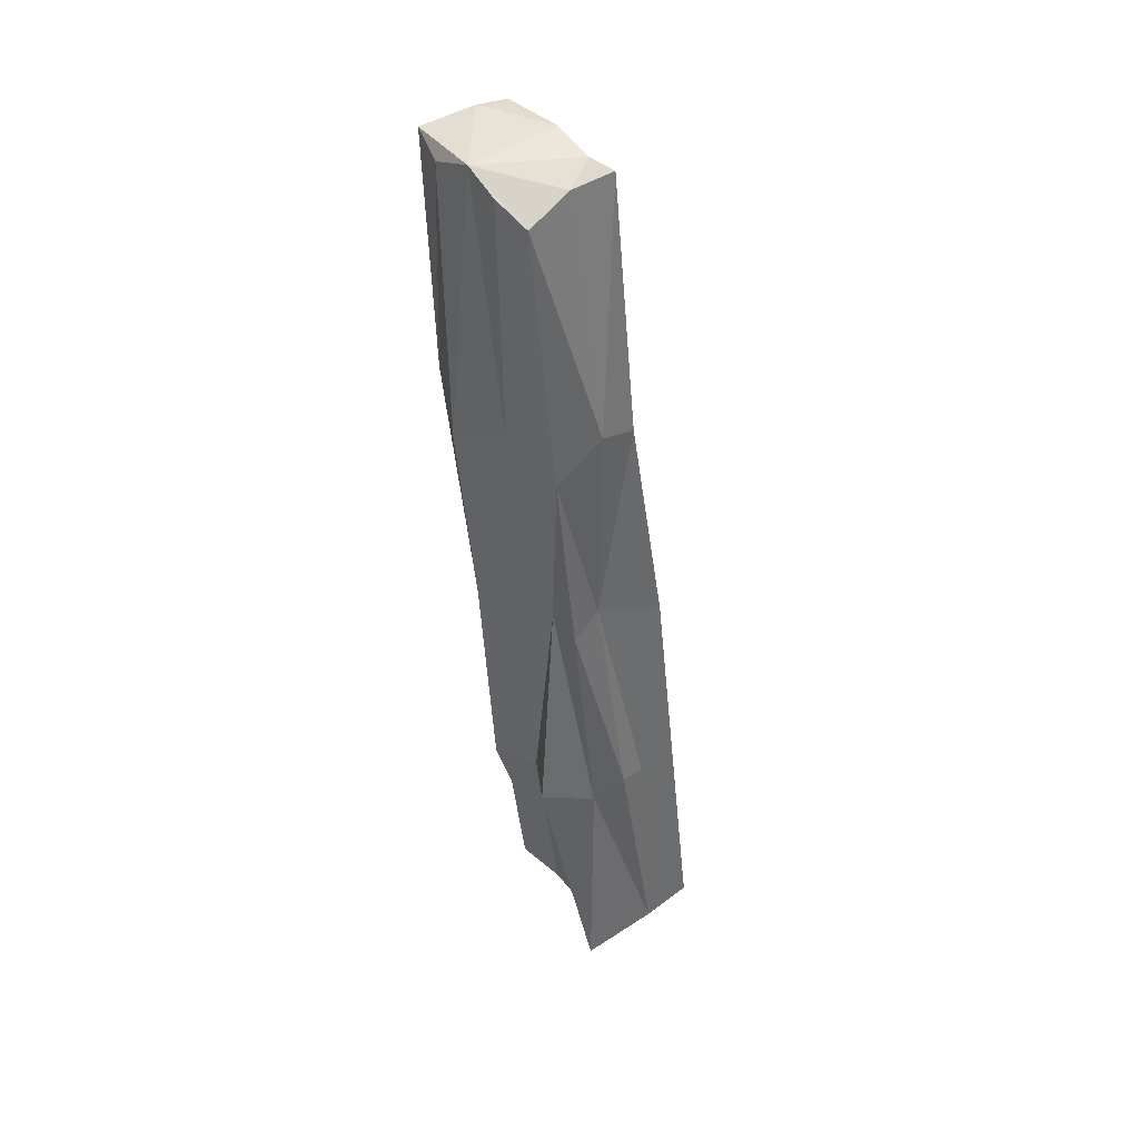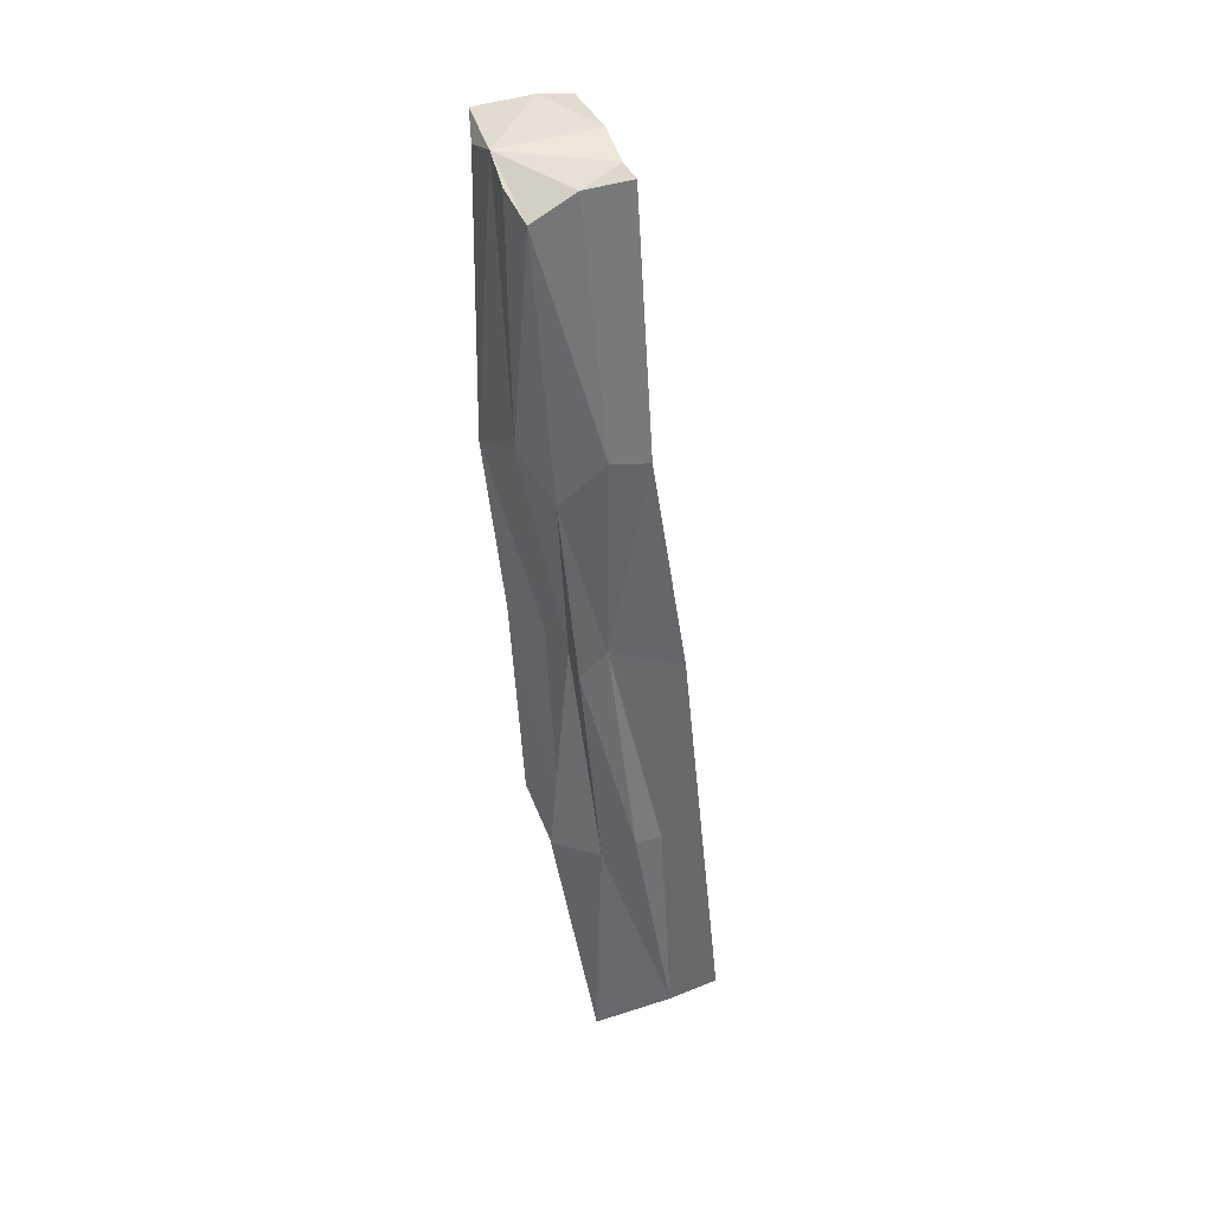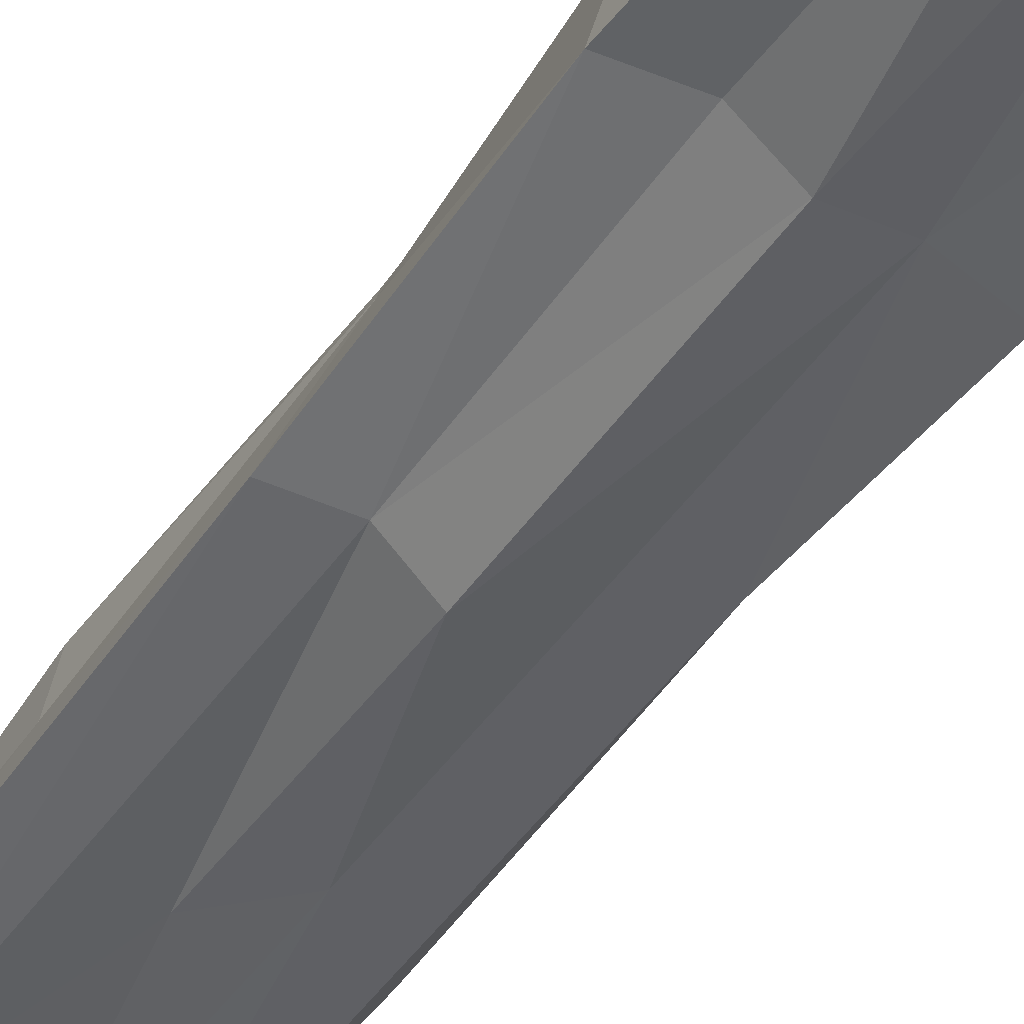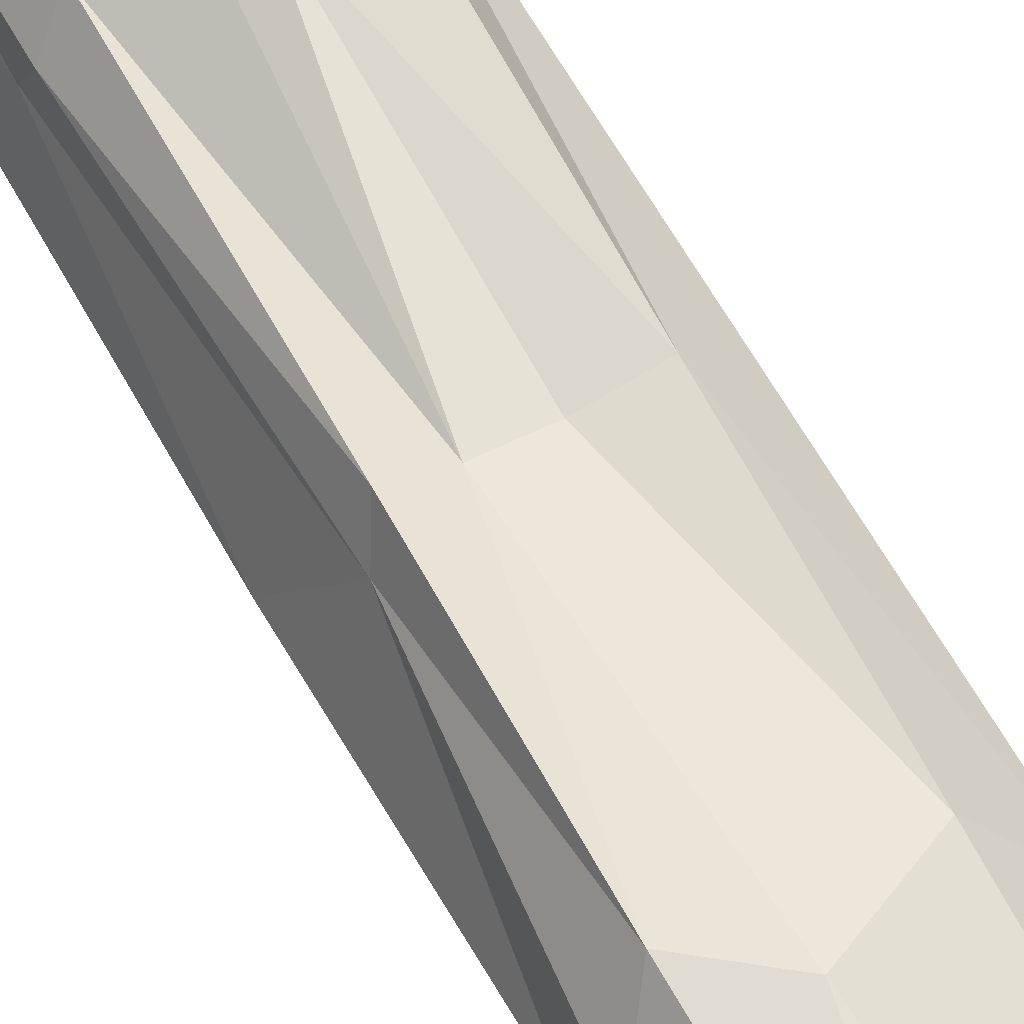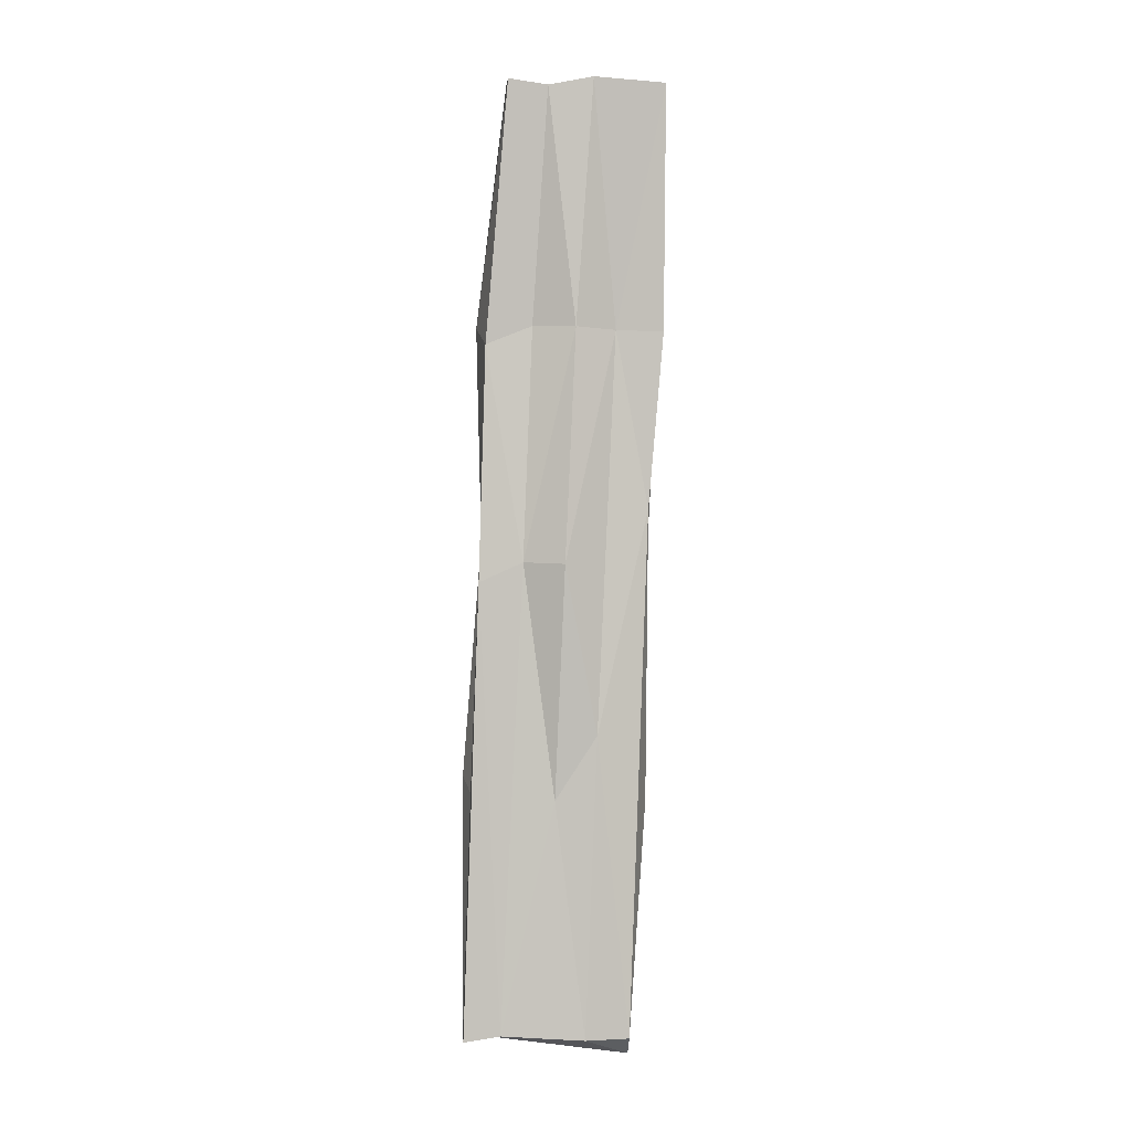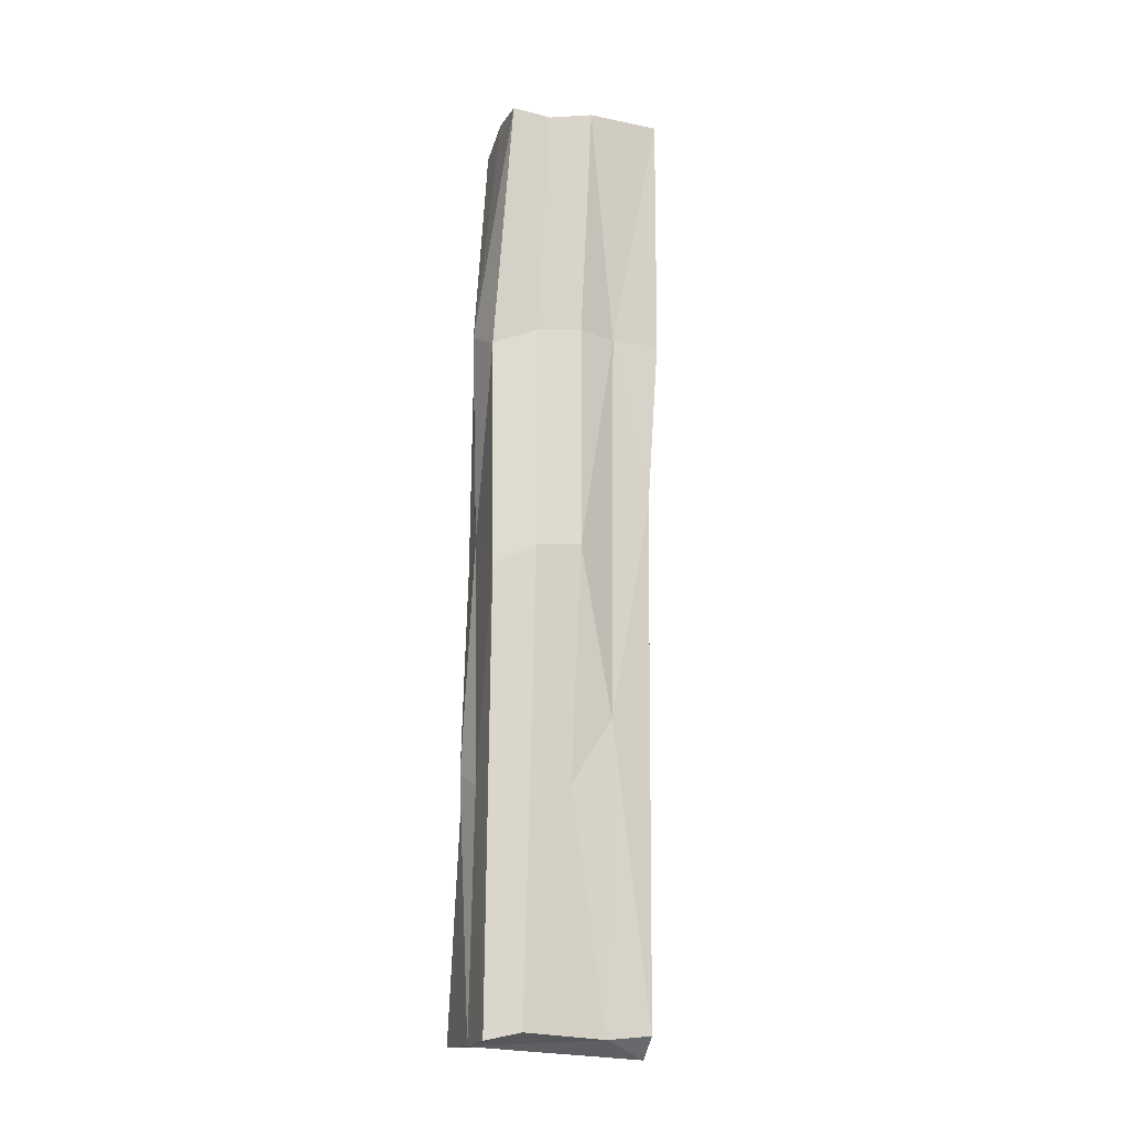
<metadata>
{"format":"obj","ext":"obj","renderer":"f3d","projection":"perspective","resolution":1024,"background":"white","views":[{"elev":42.3,"azim":29.5,"up":"+Y"},{"elev":40.9,"azim":46.6,"up":"+Y"},{"elev":-36.2,"azim":154.6,"up":"+Z"},{"elev":69.0,"azim":154.9,"up":"+Z"},{"elev":5.2,"azim":153.7,"up":"+Y"},{"elev":-10.8,"azim":138.7,"up":"+Y"}]}
</metadata>
<code>
o Cube.101_Cube.109
v 5.307 4.963 8.687
v 5.348 4.452 8.658
v 5.319 4.445 8.724
v 5.23 4.961 8.652
v 5.207 4.961 8.695
v 5.244 4.446 8.675
v 5.297 4.962 8.711
v 5.307 4.702 8.724
v 5.272 4.445 8.683
v 5.266 4.964 8.667
v 5.265 4.7 8.709
v 5.293 4.707 8.646
v 5.337 4.448 8.684
v 5.288 4.951 8.733
v 5.316 4.576 8.717
v 5.261 4.44 8.635
v 5.331 4.456 8.648
v 5.211 4.824 8.694
v 5.267 4.453 8.622
v 5.268 4.959 8.729
v 5.3 4.808 8.73
v 5.331 4.696 8.674
v 5.305 4.445 8.7
v 5.256 4.445 8.65
v 5.287 4.451 8.633
v 5.236 4.529 8.68
v 5.233 4.829 8.649
v 5.225 4.955 8.709
v 5.288 4.959 8.678
v 5.288 4.702 8.713
v 5.24 4.698 8.712
v 5.273 4.574 8.708
v 5.31 4.707 8.662
v 5.279 4.832 8.661
v 5.298 4.58 8.648
v 5.249 4.965 8.718
v 5.243 4.734 8.646
v 5.237 4.665 8.667
v 5.313 4.715 8.71
v 5.315 4.831 8.711
v 5.328 4.586 8.704
v 5.32 4.822 8.688
v 5.218 4.841 8.677
v 5.245 4.576 8.645
v 5.297 4.832 8.677
v 5.256 4.83 8.661
v 5.246 4.572 8.709
v 5.236 4.807 8.722
v 5.273 4.827 8.731
v 5.289 4.574 8.729
v 5.277 4.615 8.639
v 5.223 4.964 8.669
v 5.33 4.579 8.687
f 7 1 29
f 2 53 13
f 9 32 47
f 37 19 44
f 21 39 40
f 40 39 42
f 23 13 3
f 23 9 13
f 5 43 18
f 6 26 24
f 38 37 44
f 36 52 5
f 52 10 4
f 36 10 52
f 22 17 33
f 2 17 22
f 48 36 28
f 51 19 37
f 35 51 12
f 35 25 51
f 41 13 53
f 3 50 23
f 16 19 25
f 52 4 27
f 51 25 19
f 21 30 8
f 37 46 51
f 31 11 48
f 34 33 12
f 13 25 17
f 17 25 35
f 5 52 43
f 41 8 15
f 39 22 42
f 13 15 3
f 40 14 21
f 1 40 42
f 21 8 39
f 9 16 13
f 38 18 43
f 9 6 24
f 13 17 2
f 44 24 38
f 24 26 38
f 16 44 19
f 35 33 17
f 36 14 7
f 20 14 36
f 5 28 36
f 34 29 45
f 45 1 42
f 42 33 45
f 4 46 27
f 46 12 51
f 10 34 46
f 32 31 47
f 26 9 47
f 26 47 31
f 28 18 48
f 18 31 48
f 14 49 21
f 49 36 48
f 48 30 49
f 15 30 50
f 30 32 50
f 23 32 9
f 36 29 10
f 37 43 52
f 37 52 27
f 39 53 22
f 39 41 53
f 2 22 53
f 3 15 50
f 21 49 30
f 37 27 46
f 34 45 33
f 13 16 25
f 41 39 8
f 13 41 15
f 40 7 14
f 1 7 40
f 9 24 16
f 38 26 18
f 44 16 24
f 35 12 33
f 34 10 29
f 45 29 1
f 42 22 33
f 4 10 46
f 46 34 12
f 32 11 31
f 26 6 9
f 28 5 18
f 18 26 31
f 14 20 49
f 49 20 36
f 48 11 30
f 15 8 30
f 30 11 32
f 23 50 32
f 36 7 29
f 37 38 43

</code>
